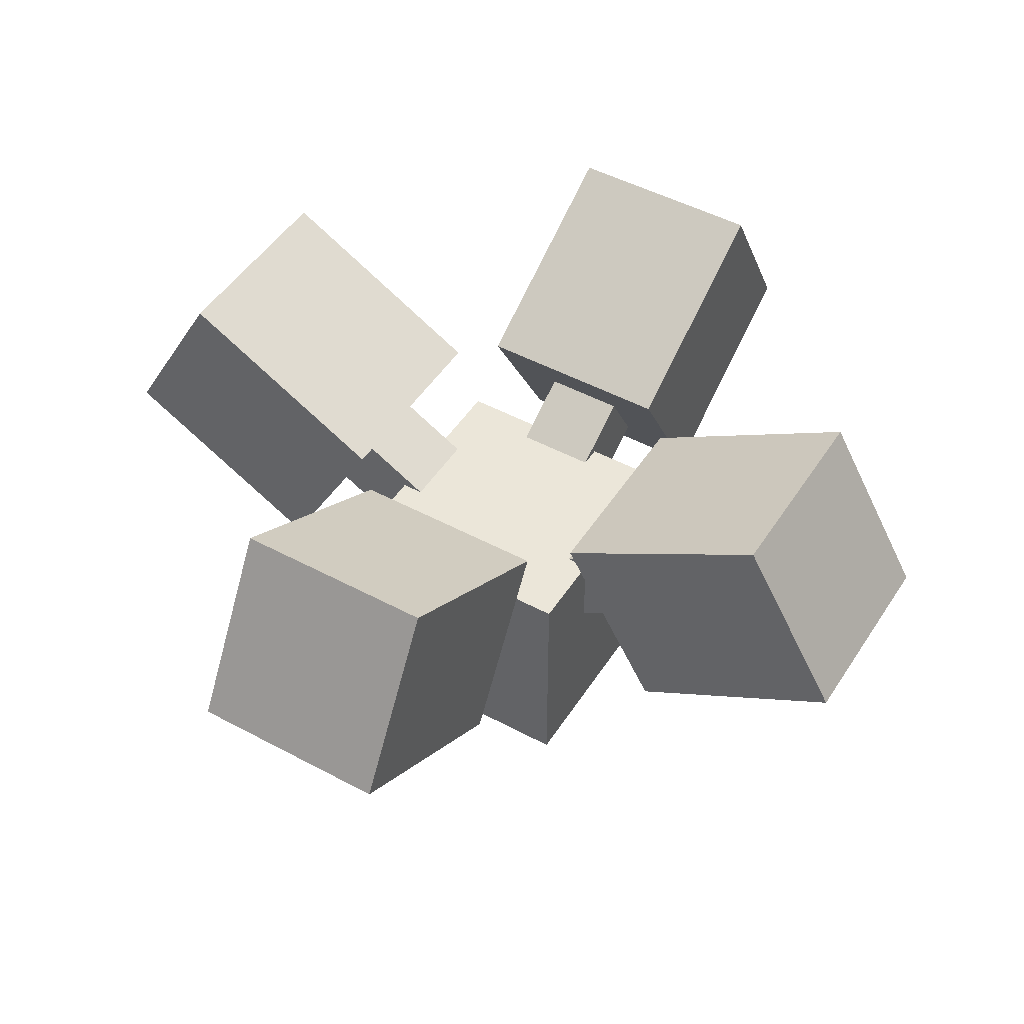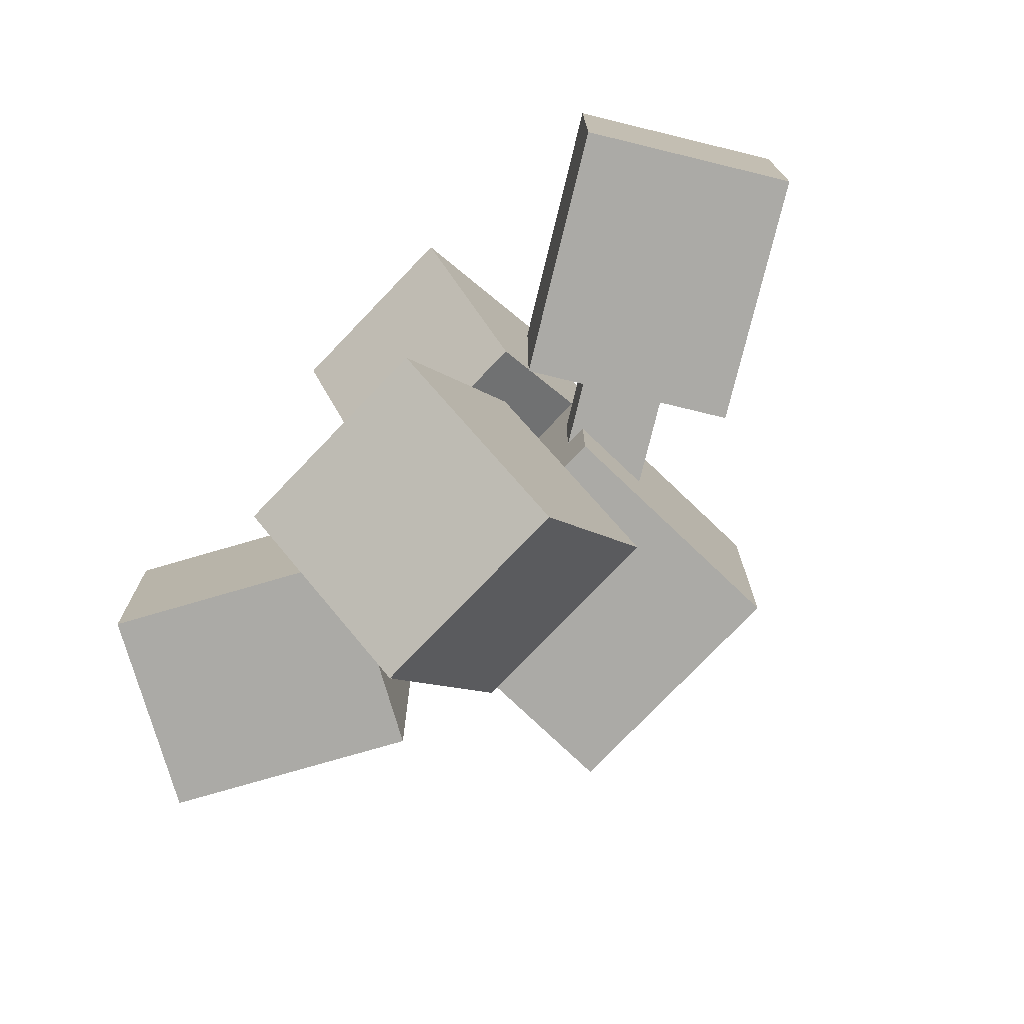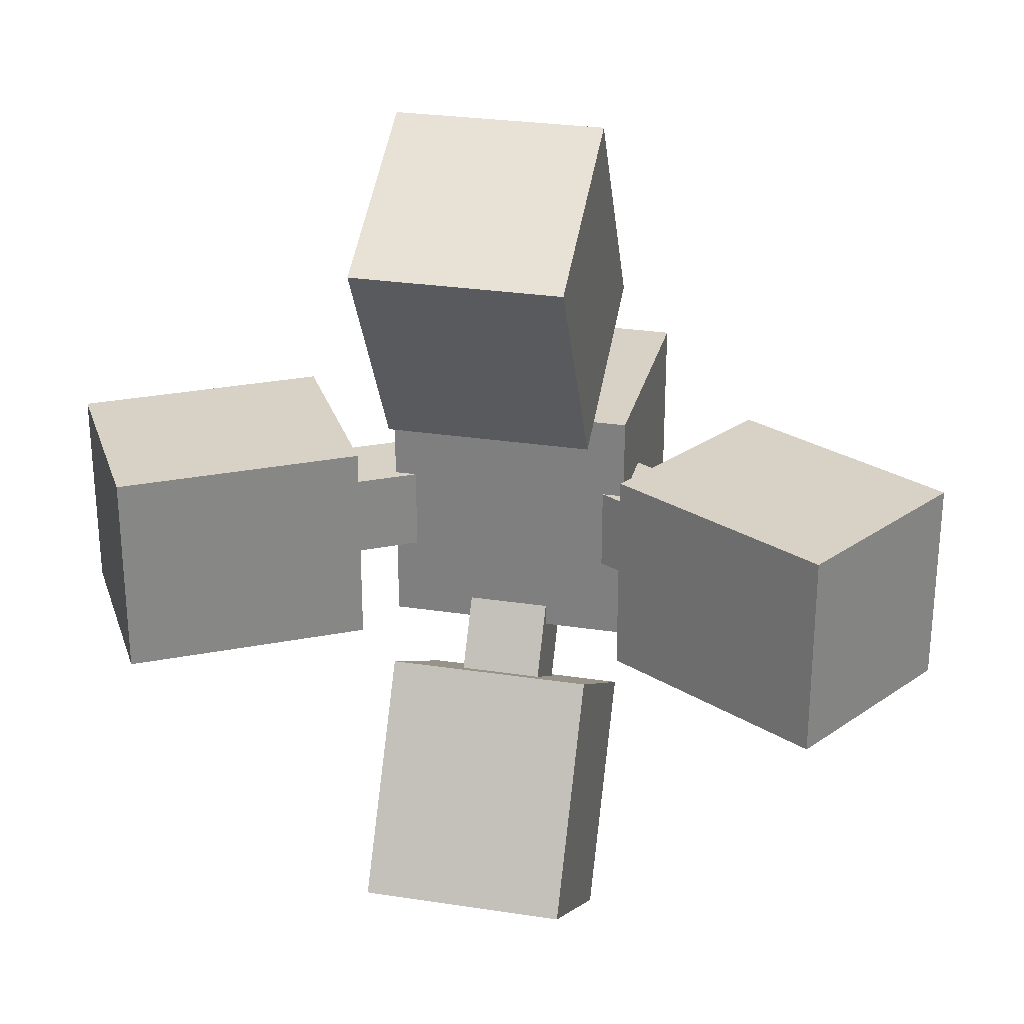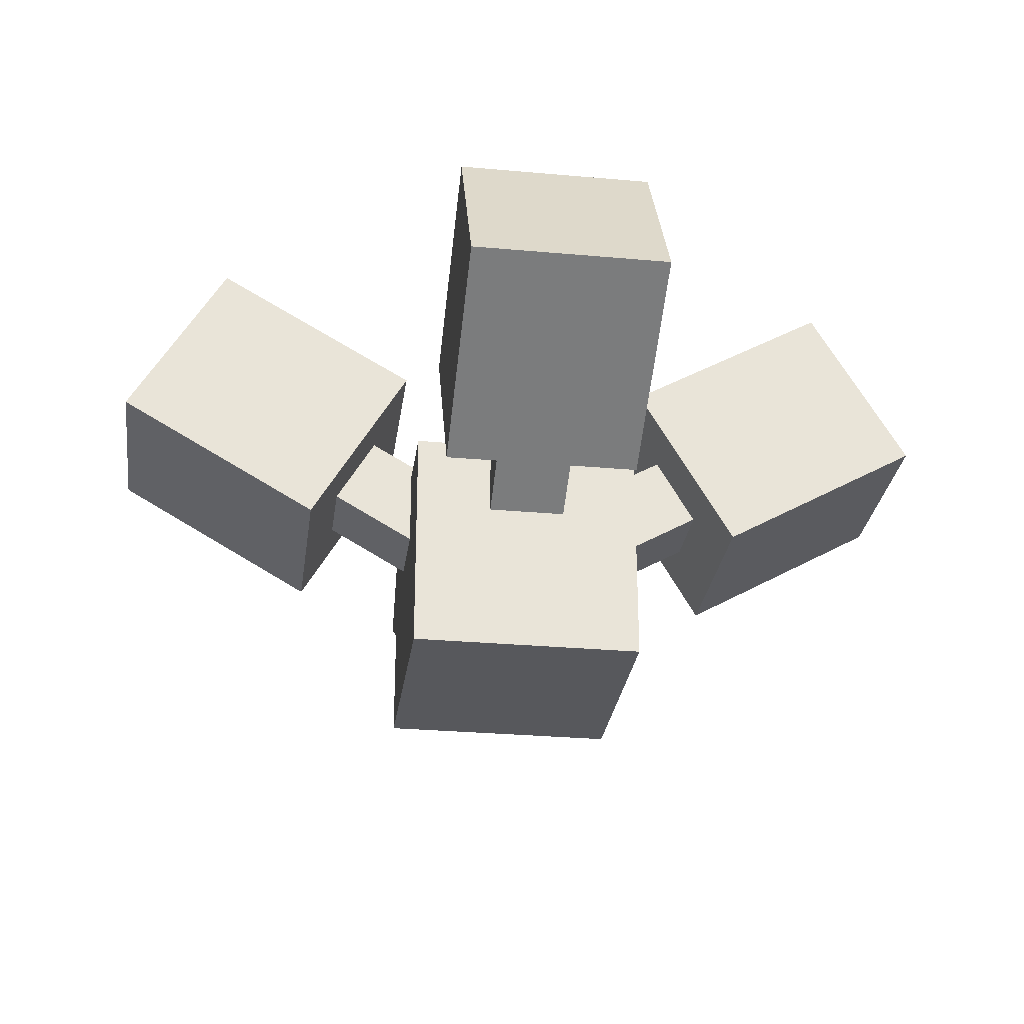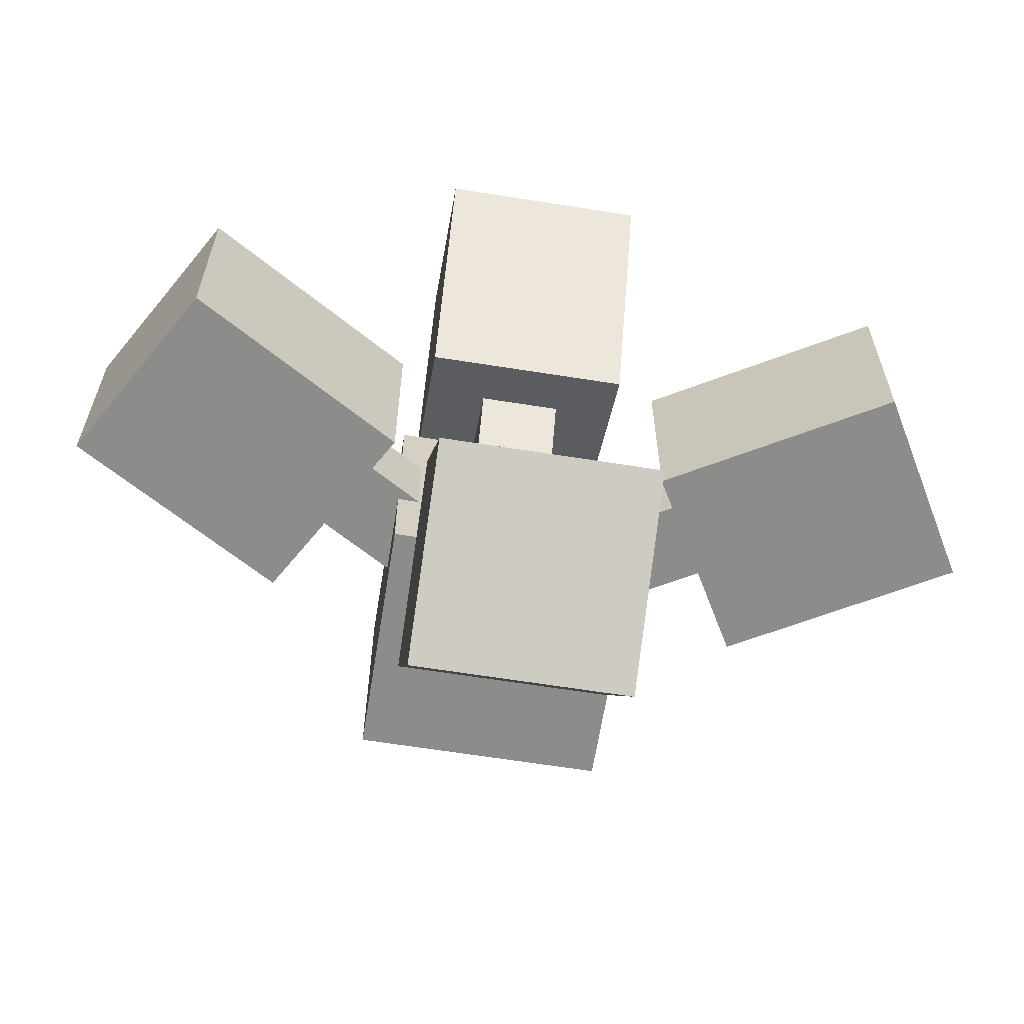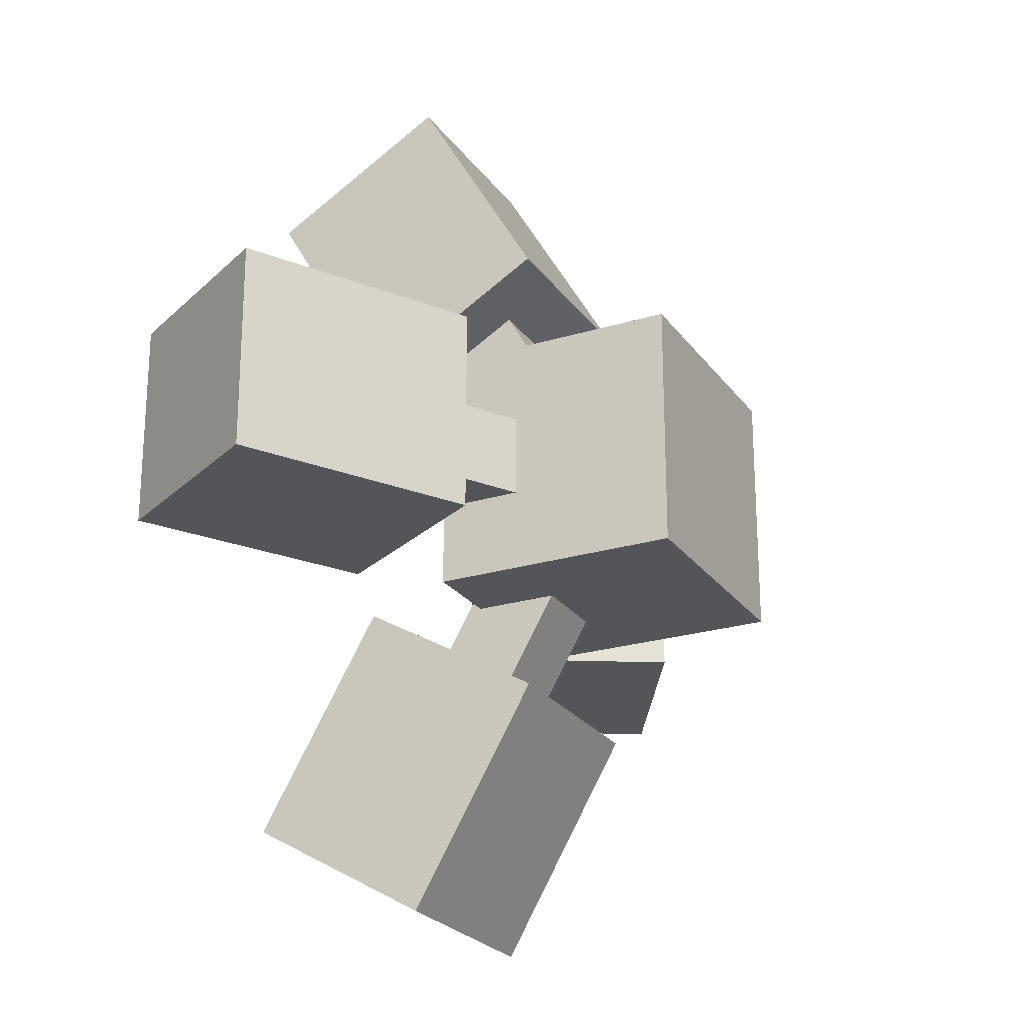
<metadata>
{"format":"obj","ext":"obj","renderer":"f3d","projection":"perspective","resolution":1024,"background":"white","views":[{"elev":47.7,"azim":-148.8,"up":"+Y"},{"elev":-75.7,"azim":-133.7,"up":"+Z"},{"elev":27.5,"azim":-166.7,"up":"+Z"},{"elev":-28.6,"azim":172.3,"up":"+Y"},{"elev":-64.1,"azim":170.9,"up":"+Z"},{"elev":-24.1,"azim":-63.3,"up":"+Z"}]}
</metadata>
<code>
o cube
v 0.6875 0.3125 0.6875
v 0.6875 0.3125 0.3125
v 0.6875 -0.0625 0.6875
v 0.6875 -0.0625 0.3125
v 0.3125 0.3125 0.6875
v 0.3125 0.3125 0.3125
v 0.3125 -0.0625 0.6875
v 0.3125 -0.0625 0.3125
v -0.1194 0.3647 0.625
v -0.1194 0.3647 0.375
v 0.09712 0.2397 0.625
v 0.09712 0.2397 0.375
v 0.005609 0.5812 0.625
v 0.005609 0.5812 0.375
v 0.2221 0.4562 0.625
v 0.2221 0.4562 0.375
v -0.1891 0.3689 0.6562
v -0.1891 0.3689 0.3438
v 0.1356 0.1814 0.6562
v 0.1356 0.1814 0.3438
v -0.03289 0.6395 0.6562
v -0.03289 0.6395 0.3438
v 0.2919 0.452 0.6562
v 0.2919 0.452 0.3438
v 0.1284 0.2938 0.5625
v 0.1284 0.2938 0.4375
v 0.399 0.1376 0.5625
v 0.399 0.1376 0.4375
v 0.1909 0.4021 0.5625
v 0.1909 0.4021 0.4375
v 0.4615 0.2458 0.5625
v 0.4615 0.2458 0.4375
v 1.119 0.3647 0.625
v 1.119 0.3647 0.375
v 0.9029 0.2397 0.625
v 0.9029 0.2397 0.375
v 0.9944 0.5812 0.625
v 0.9944 0.5812 0.375
v 0.7779 0.4562 0.625
v 0.7779 0.4562 0.375
v 1.189 0.3689 0.6562
v 1.189 0.3689 0.3438
v 0.8644 0.1814 0.6562
v 0.8644 0.1814 0.3438
v 1.033 0.6395 0.6562
v 1.033 0.6395 0.3438
v 0.7081 0.452 0.6562
v 0.7081 0.452 0.3438
v 0.8716 0.2938 0.5625
v 0.8716 0.2938 0.4375
v 0.601 0.1376 0.5625
v 0.601 0.1376 0.4375
v 0.8091 0.4021 0.5625
v 0.8091 0.4021 0.4375
v 0.5385 0.2458 0.5625
v 0.5385 0.2458 0.4375
v 0.375 0.3647 -0.1194
v 0.625 0.3647 -0.1194
v 0.375 0.2397 0.09712
v 0.625 0.2397 0.09712
v 0.375 0.5812 0.005609
v 0.625 0.5812 0.005609
v 0.375 0.4562 0.2221
v 0.625 0.4562 0.2221
v 0.3437 0.3689 -0.1891
v 0.6562 0.3689 -0.1891
v 0.3437 0.1814 0.1356
v 0.6562 0.1814 0.1356
v 0.3438 0.6395 -0.03289
v 0.6563 0.6395 -0.03289
v 0.3438 0.452 0.2919
v 0.6563 0.452 0.2919
v 0.4375 0.2938 0.1284
v 0.5625 0.2938 0.1284
v 0.4375 0.1376 0.399
v 0.5625 0.1376 0.399
v 0.4375 0.4021 0.1909
v 0.5625 0.4021 0.1909
v 0.4375 0.2458 0.4615
v 0.5625 0.2458 0.4615
v 0.375 0.3647 1.119
v 0.625 0.3647 1.119
v 0.375 0.2397 0.9029
v 0.625 0.2397 0.9029
v 0.375 0.5812 0.9944
v 0.625 0.5812 0.9944
v 0.375 0.4562 0.7779
v 0.625 0.4562 0.7779
v 0.3437 0.3689 1.189
v 0.6562 0.3689 1.189
v 0.3437 0.1814 0.8644
v 0.6562 0.1814 0.8644
v 0.3438 0.6395 1.033
v 0.6563 0.6395 1.033
v 0.3438 0.452 0.7081
v 0.6563 0.452 0.7081
v 0.4375 0.2938 0.8716
v 0.5625 0.2938 0.8716
v 0.4375 0.1376 0.601
v 0.5625 0.1376 0.601
v 0.4375 0.4021 0.8091
v 0.5625 0.4021 0.8091
v 0.4375 0.2458 0.5385
v 0.5625 0.2458 0.5385
f 4 2 1 3
f 7 5 6 8
f 1 2 6 5
f 4 3 7 8
f 3 1 5 7
f 8 6 2 4
f 9 10 12 11
f 14 13 15 16
f 14 10 9 13
f 15 11 12 16
f 13 9 11 15
f 10 14 16 12
f 17 18 20 19
f 22 21 23 24
f 22 18 17 21
f 23 19 20 24
f 21 17 19 23
f 18 22 24 20
f 25 26 28 27
f 30 29 31 32
f 30 26 25 29
f 31 27 28 32
f 29 25 27 31
f 26 30 32 28
f 36 34 33 35
f 39 37 38 40
f 33 34 38 37
f 36 35 39 40
f 35 33 37 39
f 40 38 34 36
f 44 42 41 43
f 47 45 46 48
f 41 42 46 45
f 44 43 47 48
f 43 41 45 47
f 48 46 42 44
f 52 50 49 51
f 55 53 54 56
f 49 50 54 53
f 52 51 55 56
f 51 49 53 55
f 56 54 50 52
f 57 58 60 59
f 62 61 63 64
f 62 58 57 61
f 63 59 60 64
f 61 57 59 63
f 58 62 64 60
f 65 66 68 67
f 70 69 71 72
f 70 66 65 69
f 71 67 68 72
f 69 65 67 71
f 66 70 72 68
f 73 74 76 75
f 78 77 79 80
f 78 74 73 77
f 79 75 76 80
f 77 73 75 79
f 74 78 80 76
f 84 82 81 83
f 87 85 86 88
f 81 82 86 85
f 84 83 87 88
f 83 81 85 87
f 88 86 82 84
f 92 90 89 91
f 95 93 94 96
f 89 90 94 93
f 92 91 95 96
f 91 89 93 95
f 96 94 90 92
f 100 98 97 99
f 103 101 102 104
f 97 98 102 101
f 100 99 103 104
f 99 97 101 103
f 104 102 98 100

</code>
